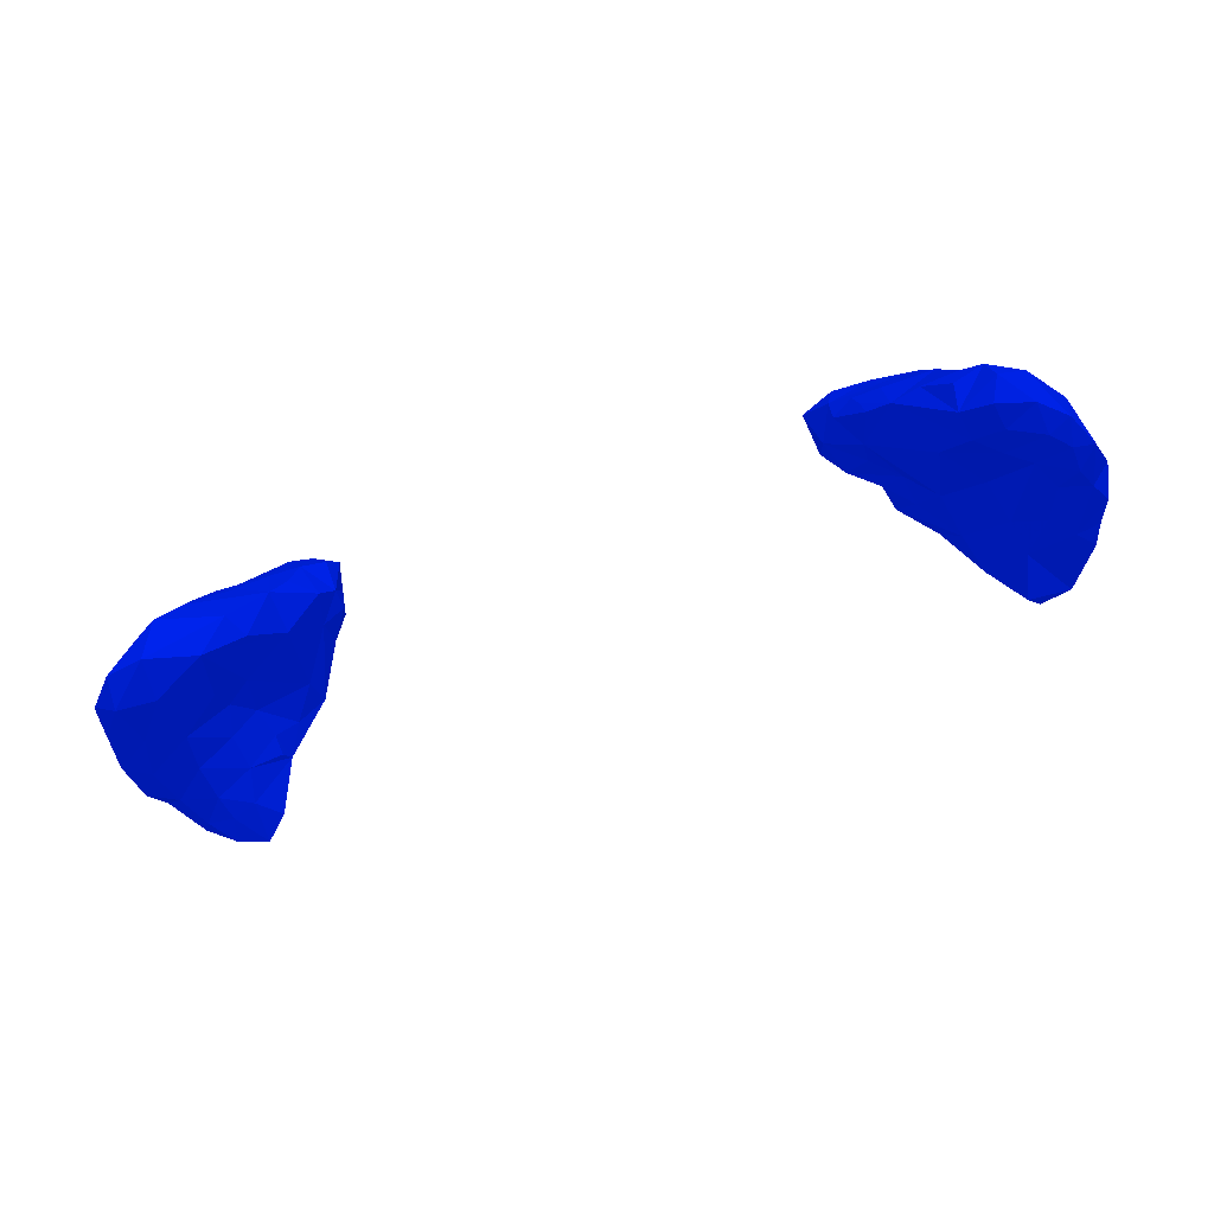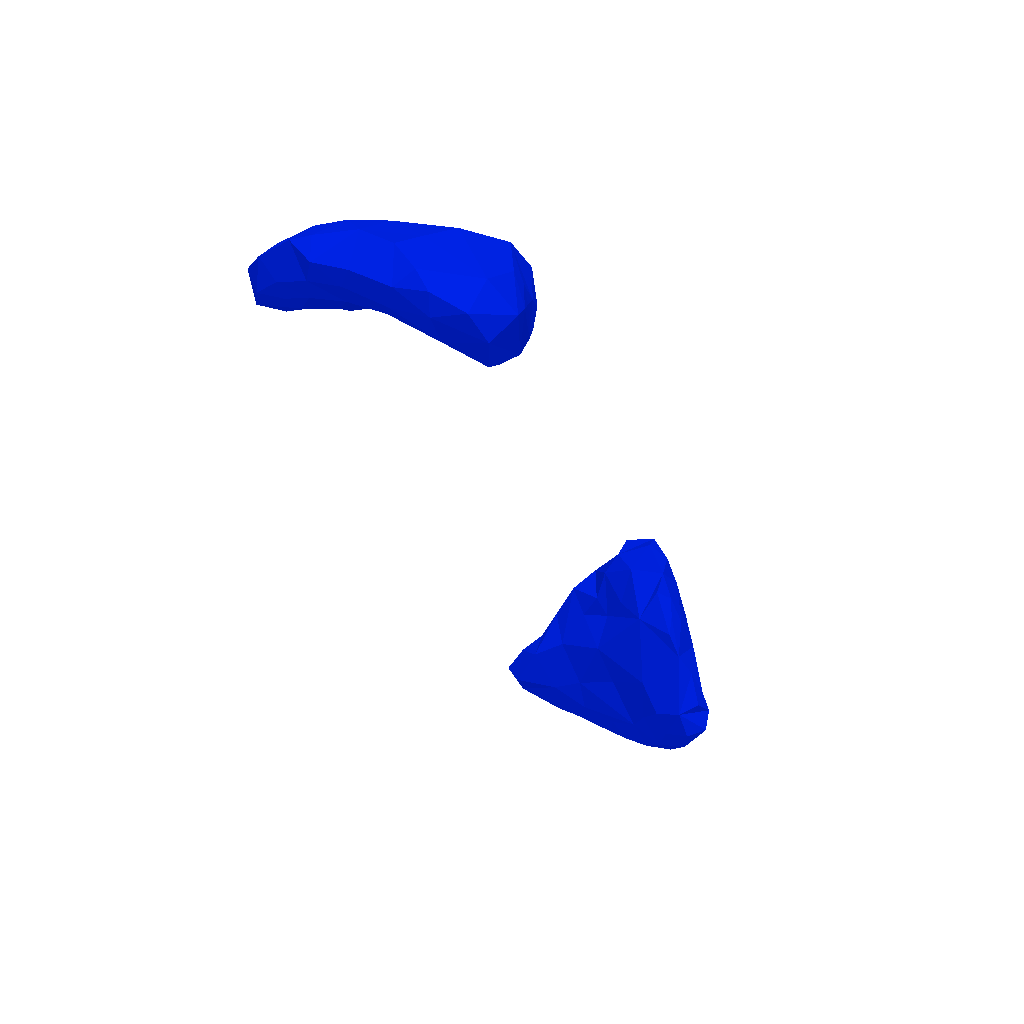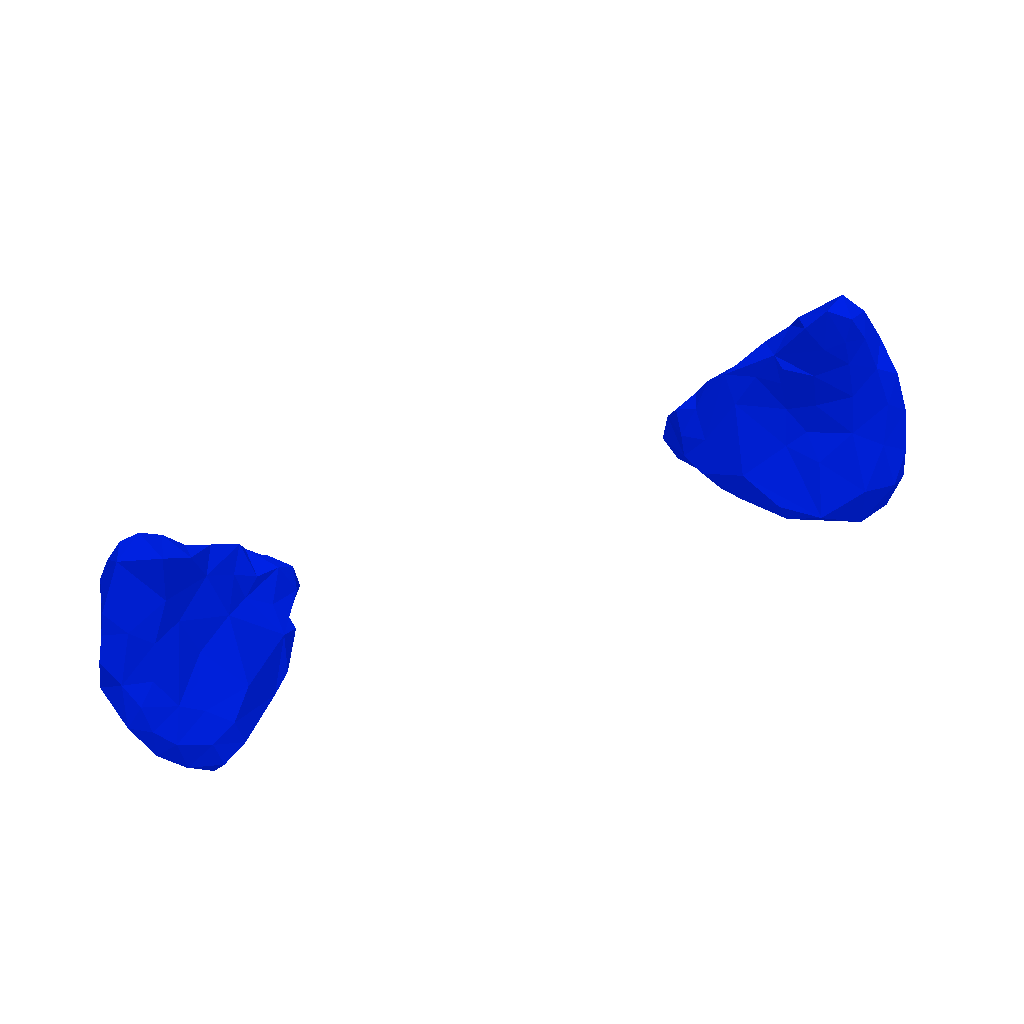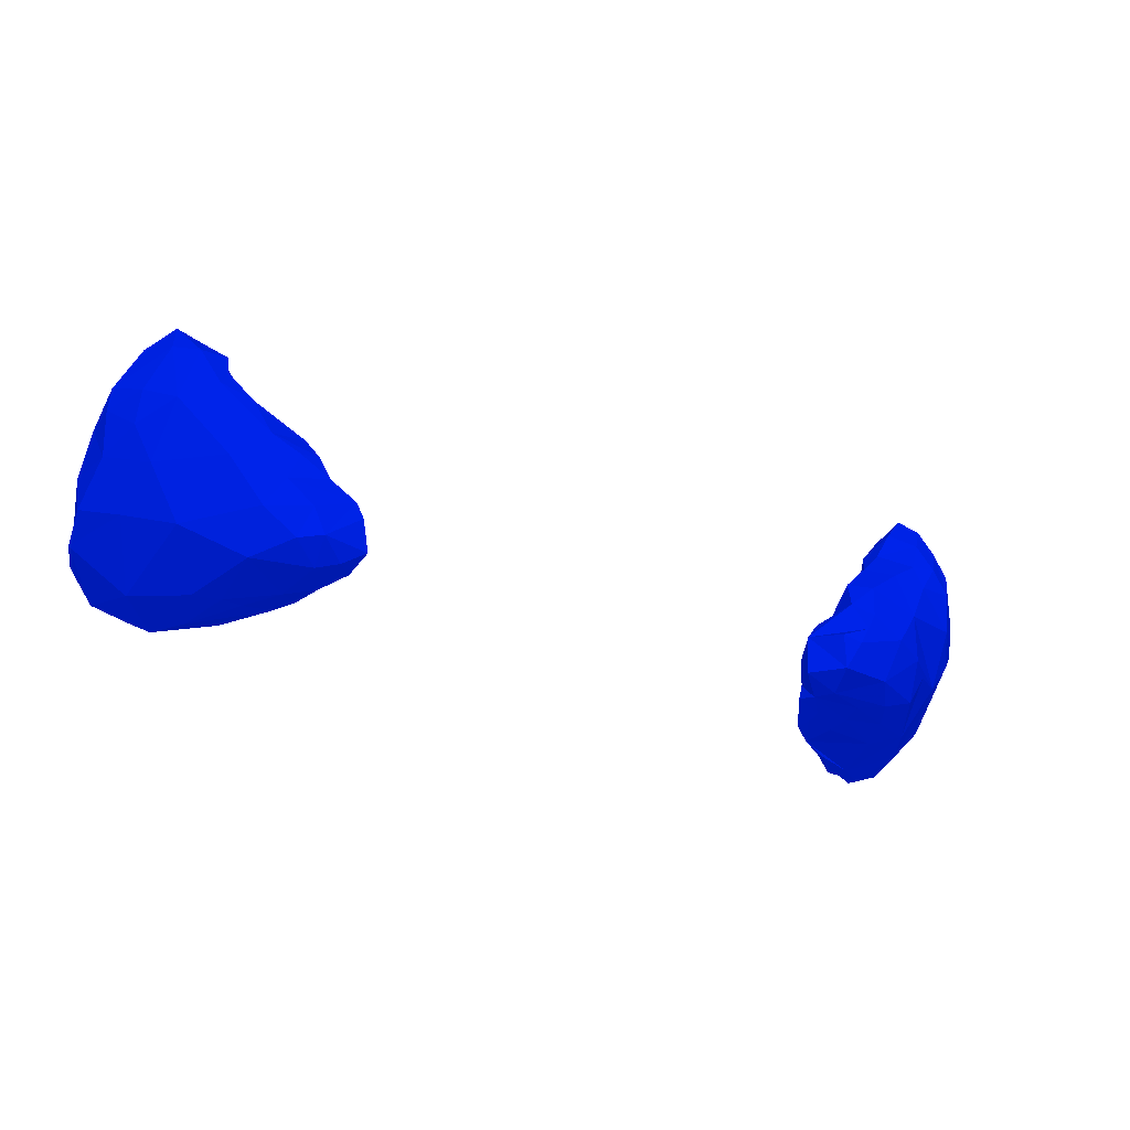
<metadata>
{"format":"obj","ext":"obj","renderer":"f3d","projection":"perspective","resolution":1024,"background":"white","views":[{"elev":-73.6,"azim":17.9,"up":"+Z"},{"elev":-34.3,"azim":-71.8,"up":"+Z"},{"elev":51.5,"azim":155.4,"up":"+Y"},{"elev":-28.8,"azim":-26.9,"up":"+Y"}]}
</metadata>
<code>
g
v -47.74 -10.88 -15 0 0.07451 0.498
v -47.25 -8.524 -16.12 0 0.07451 0.498
v -48.03 -4.487 -13.6 0 0.07451 0.498
v -48.02 -8.855 -11.61 0 0.07451 0.498
v -47.64 -0.3963 -11.16 0 0.07451 0.498
v -44.29 -14.66 -18.46 0 0.07451 0.498
v -44.8 -11.26 -18.42 0 0.07451 0.498
v -42.35 -15.77 -12.99 0 0.07451 0.498
v -40.5 -15.35 -19.05 0 0.07451 0.498
v -39.21 -17.72 -15.33 0 0.07451 0.498
v -36.84 -17.61 -12.5 0 0.07451 0.498
v -40.63 -12.25 -4.108 0 0.07451 0.498
v -37.59 -16.78 -8.241 0 0.07451 0.498
v -46.86 -11.87 -17.27 0 0.07451 0.498
v -45.6 -2.772 -13.09 0 0.07451 0.498
v -44.25 -6.854 -15.51 0 0.07451 0.498
v -40.9 -10.94 -18.09 0 0.07451 0.498
v -41.07 -5.47 -13.38 0 0.07451 0.498
v -41.69 -1.493 -11.3 0 0.07451 0.498
v -36.99 -8.601 -13.52 0 0.07451 0.498
v -47.14 -4.907 -7.939 0 0.07451 0.498
v -44.81 -10.27 -8.261 0 0.07451 0.498
v -45.36 -2.806 -4.515 0 0.07451 0.498
v -43.59 -6.57 -4.13 0 0.07451 0.498
v -42.43 -0.6501 -1.673 0 0.07451 0.498
v -37.59 -6.243 -0.1452 0 0.07451 0.498
v -38 -3.045 -9.563 0 0.07451 0.498
v -36.86 -6.435 -10.32 0 0.07451 0.498
v -35.62 -13.67 -17.63 0 0.07451 0.498
v -33 -15.88 -14.65 0 0.07451 0.498
v -31.76 -13.34 -14.28 0 0.07451 0.498
v -34.9 -16.87 -7.609 0 0.07451 0.498
v -34.61 -15.46 -1.523 0 0.07451 0.498
v -32.72 -16.64 -8.34 0 0.07451 0.498
v -29.98 -16.23 -5.372 0 0.07451 0.498
v -29.45 -15.71 -9.848 0 0.07451 0.498
v -27.96 -15.64 -7.39 0 0.07451 0.498
v -27.19 -15.86 -3.762 0 0.07451 0.498
v -29.19 -11.35 -9.665 0 0.07451 0.498
v -25.13 -15 -1.352 0 0.07451 0.498
v -25.87 -13.24 -6.003 0 0.07451 0.498
v -24.81 -12.39 -3.25 0 0.07451 0.498
v -35.31 -4.359 -7.67 0 0.07451 0.498
v -34.49 -8.151 -9.971 0 0.07451 0.498
v -34.86 -0.9673 -6.387 0 0.07451 0.498
v -30.27 -4.433 -4.455 0 0.07451 0.498
v -29.98 -1.733 -1.836 0 0.07451 0.498
v -27.01 -7.017 -1.174 0 0.07451 0.498
v -26.95 -9.621 -4.105 0 0.07451 0.498
v -24.95 -10.16 -1.899 0 0.07451 0.498
v -34.45 -11.38 1.096 0 0.07451 0.498
v -31.3 -14.17 1.622 0 0.07451 0.498
v -28.97 -13.72 2.493 0 0.07451 0.498
v -28.9 -15.85 0.00919 0 0.07451 0.498
v -26.74 -15.28 0.7868 0 0.07451 0.498
v -32.41 -7.989 1.116 0 0.07451 0.498
v -33.96 -3.221 0.3137 0 0.07451 0.498
v -31.19 -5.068 0.8945 0 0.07451 0.498
v -30 -10.82 2.088 0 0.07451 0.498
v -28.36 -7.054 1.146 0 0.07451 0.498
v -29.18 -4.435 0.1774 0 0.07451 0.498
v -25.65 -8.74 1.014 0 0.07451 0.498
v -25.3 -10.94 2.153 0 0.07451 0.498
v -24.46 -13.94 1.451 0 0.07451 0.498
v -47.41 -0.2205 -7.531 0 0.07451 0.498
v -47.21 2.164 -7.294 0 0.07451 0.498
v -44.85 1.201 -10.64 0 0.07451 0.498
v -45.13 0.7077 -3.999 0 0.07451 0.498
v -43.73 4.922 -8.823 0 0.07451 0.498
v -45 6.421 -6.174 0 0.07451 0.498
v -41.14 5.274 -8.631 0 0.07451 0.498
v -43.09 5.506 -3.043 0 0.07451 0.498
v -42.01 7.883 -7.869 0 0.07451 0.498
v -42.44 8.913 -4.861 0 0.07451 0.498
v -41.54 2.45 -9.62 0 0.07451 0.498
v -38.68 1.828 -1.331 0 0.07451 0.498
v -40.35 6.195 -3.299 0 0.07451 0.498
v -39.25 9.303 -6.706 0 0.07451 0.498
v -37.84 0.8714 -8.377 0 0.07451 0.498
v -37.65 3.989 -2.671 0 0.07451 0.498
v -38.8 4.545 -8.145 0 0.07451 0.498
v -36.95 7.114 -6.311 0 0.07451 0.498
v -37.42 6.684 -4.128 0 0.07451 0.498
v -34.54 2.228 -4.667 0 0.07451 0.498
v -35.54 0.6996 -1.089 0 0.07451 0.498
v -34.93 1.191 -6.166 0 0.07451 0.498
v -32.72 -0.9621 -4.288 0 0.07451 0.498
v 23.7 -14.49 -0.6189 0 0.07451 0.498
v 24.72 -11.74 -3.059 0 0.07451 0.498
v 31.3 -15.72 -12.72 0 0.07451 0.498
v 34.12 -16.61 -13.75 0 0.07451 0.498
v 36.76 -16.68 -16.89 0 0.07451 0.498
v 36.39 -14.26 -18.02 0 0.07451 0.498
v 26.28 -15.44 -3.447 0 0.07451 0.498
v 26.24 -14.54 -6.077 0 0.07451 0.498
v 28.16 -11.71 -8.29 0 0.07451 0.498
v 29.02 -15.2 -10.77 0 0.07451 0.498
v 28.83 -15.64 -8.389 0 0.07451 0.498
v 28.36 -15.83 -6.004 0 0.07451 0.498
v 27.02 -15.94 -0.8731 0 0.07451 0.498
v 30.75 -16.17 -2.407 0 0.07451 0.498
v 31.33 -16.21 -5.329 0 0.07451 0.498
v 31.1 -16.34 -7.875 0 0.07451 0.498
v 35.25 -16.14 -4.672 0 0.07451 0.498
v 33.75 -15.68 -1.676 0 0.07451 0.498
v 34.18 -10.27 -14.02 0 0.07451 0.498
v 36.96 -11.24 -17.13 0 0.07451 0.498
v 24.23 -10.27 -0.8385 0 0.07451 0.498
v 26.13 -8.008 -1.978 0 0.07451 0.498
v 28.24 -9.413 -5.49 0 0.07451 0.498
v 29.03 -6.044 -3.668 0 0.07451 0.498
v 29.77 -2.781 -1.107 0 0.07451 0.498
v 31.03 -6.852 -5.298 0 0.07451 0.498
v 31.56 -3.565 -4.204 0 0.07451 0.498
v 33.69 -4.716 -8.275 0 0.07451 0.498
v 36.13 -0.09886 -1.105 0 0.07451 0.498
v 37.62 -17.15 -14.73 0 0.07451 0.498
v 40.46 -16.68 -18.54 0 0.07451 0.498
v 39.85 -17.37 -16.16 0 0.07451 0.498
v 39.37 -14.44 -19.6 0 0.07451 0.498
v 42.69 -15.31 -12.75 0 0.07451 0.498
v 43.07 -13.3 -19.07 0 0.07451 0.498
v 43.14 -15.89 -17.32 0 0.07451 0.498
v 46.47 -11.51 -13.5 0 0.07451 0.498
v 37.55 -14.18 -2.441 0 0.07451 0.498
v 36.38 -16.6 -8.628 0 0.07451 0.498
v 40.64 -15.06 -8.486 0 0.07451 0.498
v 39.33 -6.967 -13.63 0 0.07451 0.498
v 39.51 -8.902 -15.95 0 0.07451 0.498
v 39.9 -11.62 -18.53 0 0.07451 0.498
v 42 -7.009 -15.49 0 0.07451 0.498
v 43.68 -3.737 -13.68 0 0.07451 0.498
v 42.32 -0.3773 -11.65 0 0.07451 0.498
v 43.5 -9.848 -18.08 0 0.07451 0.498
v 45.78 -10.85 -17.83 0 0.07451 0.498
v 45.41 -7.781 -16.91 0 0.07451 0.498
v 45.73 -5.01 -15.34 0 0.07451 0.498
v 37.52 -10.15 -0.4716 0 0.07451 0.498
v 39.93 -10.58 -3.013 0 0.07451 0.498
v 37.92 -5.439 -11 0 0.07451 0.498
v 43.29 -9.96 -5.775 0 0.07451 0.498
v 43.34 -4.615 -2.504 0 0.07451 0.498
v 43.63 -0.3402 -2.127 0 0.07451 0.498
v 45.18 -7.153 -5.644 0 0.07451 0.498
v 45.66 -3.842 -4.929 0 0.07451 0.498
v 45.97 -1.145 -4.996 0 0.07451 0.498
v 47.43 -4.672 -7.653 0 0.07451 0.498
v 47.64 -7.152 -15.8 0 0.07451 0.498
v 48.9 -4.134 -11.82 0 0.07451 0.498
v 46.83 -2.783 -13.49 0 0.07451 0.498
v 48.17 -0.5071 -11.41 0 0.07451 0.498
v 26.57 -14.49 2.128 0 0.07451 0.498
v 32.01 -14.36 0.95 0 0.07451 0.498
v 26.28 -10.97 2.47 0 0.07451 0.498
v 28.3 -11.5 2.615 0 0.07451 0.498
v 28.96 -6.001 0.5049 0 0.07451 0.498
v 29.59 -9.455 2.178 0 0.07451 0.498
v 31.13 -7.142 1.322 0 0.07451 0.498
v 32.25 -3.101 0.003813 0 0.07451 0.498
v 34.27 -9.32 1.311 0 0.07451 0.498
v 37.31 -5.184 -0.121 0 0.07451 0.498
v 34.78 0.322 -6.095 0 0.07451 0.498
v 33.07 0.5155 -2.455 0 0.07451 0.498
v 35.96 4.398 -6.296 0 0.07451 0.498
v 35.89 3.427 -3.662 0 0.07451 0.498
v 37.98 6.765 -4.107 0 0.07451 0.498
v 38.99 7.83 -7.894 0 0.07451 0.498
v 39.15 -0.7064 -9.73 0 0.07451 0.498
v 39.25 2.047 -1.896 0 0.07451 0.498
v 39.76 -0.6894 -1.181 0 0.07451 0.498
v 39.89 2.938 -9.366 0 0.07451 0.498
v 40.3 9.555 -5.103 0 0.07451 0.498
v 42.34 8.389 -4.429 0 0.07451 0.498
v 41.76 2.182 -1.725 0 0.07451 0.498
v 44.56 1.994 -10.99 0 0.07451 0.498
v 40.84 5.578 -3.049 0 0.07451 0.498
v 43.37 8.456 -6.838 0 0.07451 0.498
v 45.21 3.099 -3.968 0 0.07451 0.498
v 44 5.958 -4.204 0 0.07451 0.498
v 46.36 4.13 -9.144 0 0.07451 0.498
v 47.12 1.94 -10.07 0 0.07451 0.498
g
f 21 5 3
f 1 1 4
f 14 7 6
f 10 13 8
f 1 22 4
f 13 33 12
f 5 15 3
f 15 18 16
f 16 18 17
f 15 5 67
f 67 19 15
f 26 25 24
f 76 25 26
f 18 28 20
f 19 27 18
f 29 29 17
f 31 36 30
f 36 34 11
f 30 36 36
f 36 36 37
f 38 38 37
f 29 44 39
f 28 43 44
f 20 44 29
f 43 46 44
f 49 47 48
f 39 41 36
f 42 49 50
f 42 40 38
f 50 63 42
f 40 64 55
f 58 57 56
f 48 61 60
f 61 58 60
f 50 62 63
f 42 63 64
f 63 63 64
f 65 66 5
f 66 66 65
f 70 66 66
f 67 75 19
f 70 73 69
f 19 79 27
f 78 81 71
f 81 84 79
f 82 84 84
f 80 80 85
f 80 85 84
f 84 47 87
f 94 96 95
f 108 89 88
f 96 106 90
f 91 90 90
f 95 96 97
f 103 99 98
f 126 103 90
f 104 101 102
f 96 94 89
f 89 110 96
f 109 109 89
f 156 111 109
f 106 115 140
f 111 114 113
f 111 111 114
f 112 162 114
f 112 163 162
f 113 115 96
f 140 128 106
f 117 91 91
f 117 91 117
f 120 122 118
f 122 135 123
f 123 124 121
f 122 134 135
f 126 104 102
f 117 127 126
f 128 131 131
f 128 131 131
f 129 131 129
f 131 131 132
f 131 132 137
f 135 136 148
f 131 137 136
f 125 138 153
f 142 161 141
f 138 141 161
f 162 168 115
f 144 142 141
f 149 147 124
f 147 145 144
f 148 149 124
f 147 146 145
f 100 88 88
f 153 152 100
f 160 155 153
f 165 164 163
f 165 165 116
f 166 167 164
f 116 170 169
f 171 177 175
f 168 171 133
f 167 177 177
f 172 173 177
f 167 177 171
f 143 179 174
f 177 180 175
f 177 180 180
f 181 180 181
f 181 181 151
f 178 180 177
f 180 178 180
f 180 178 178
f 180 178 181
f 180 181 175
f 178 146 181
f 181 146 147
f 177 180 177
f 179 143 178
f 177 179 178
f 180 177 177
f 146 178 143
f 173 176 179
f 177 173 179
f 173 177 177
f 179 176 174
f 178 146 178
f 171 175 133
f 173 172 176
f 172 173 172
f 172 177 167
f 168 131 140
f 172 166 176
f 176 169 174
f 165 176 166
f 174 169 170
f 169 176 165
f 116 169 165
f 171 168 162
f 172 172 166
f 166 172 167
f 166 165 165
f 166 164 165
f 167 171 164
f 165 165 165
f 165 165 164
f 164 171 162
f 175 150 133
f 165 163 116
f 163 164 162
f 161 158 160
f 161 160 138
f 116 159 161
f 161 159 158
f 160 158 157
f 160 153 138
f 159 156 158
f 159 163 112
f 158 158 156
f 158 158 160
f 157 155 160
f 152 153 155
f 112 112 163
f 159 112 156
f 157 158 156
f 157 156 108
f 157 154 155
f 156 109 108
f 154 157 108
f 108 108 108
f 108 108 154
f 153 100 105
f 100 88 100
f 100 100 101
f 155 154 152
f 100 88 88
f 154 108 152
f 152 108 88
f 152 88 100
f 88 88 88
f 88 88 88
f 108 88 88
f 181 147 149
f 151 181 149
f 181 151 175
f 151 149 150
f 150 149 148
f 175 151 150
f 137 148 136
f 124 147 144
f 144 141 124
f 144 141 141
f 146 143 145
f 143 142 145
f 141 141 144
f 143 170 142
f 131 168 133
f 145 142 144
f 174 170 143
f 141 138 139
f 141 139 141
f 141 139 141
f 141 139 127
f 170 161 142
f 116 161 170
f 139 138 125
f 139 125 127
f 150 148 137
f 135 148 124
f 133 150 132
f 131 136 131
f 136 135 134
f 133 132 131
f 132 150 137
f 132 131 131
f 131 131 131
f 131 131 131
f 136 134 131
f 129 134 130
f 131 129 128
f 131 131 129
f 129 131 134
f 131 128 140
f 128 128 129
f 129 107 106
f 129 130 107
f 131 128 128
f 128 129 106
f 107 129 129
f 141 121 124
f 127 104 126
f 125 104 127
f 125 153 105
f 125 105 104
f 135 124 123
f 130 134 122
f 127 121 141
f 123 121 119
f 122 123 118
f 123 118 118
f 130 122 120
f 118 120 118
f 127 117 121
f 121 117 119
f 119 118 123
f 107 130 93
f 93 120 118
f 117 117 119
f 119 93 118
f 93 130 120
f 93 120 93
f 93 93 92
f 117 92 119
f 119 92 93
f 117 91 92
f 115 168 140
f 116 163 159
f 162 115 114
f 114 115 113
f 112 114 111
f 96 115 106
f 111 113 109
f 109 113 110
f 112 111 112
f 156 112 111
f 109 111 111
f 111 109 109
f 89 109 110
f 110 113 96
f 109 89 108
f 108 109 108
f 105 100 101
f 105 101 104
f 102 103 126
f 126 90 117
f 103 98 90
f 102 99 103
f 98 97 90
f 90 97 90
f 97 90 90
f 95 97 98
f 100 94 101
f 101 94 102
f 102 94 99
f 95 98 99
f 100 88 94
f 94 95 99
f 88 94 88
f 94 94 88
f 94 95 94
f 107 93 90
f 90 93 91
f 91 93 92
f 117 90 91
f 106 107 90
f 90 91 91
f 90 91 90
f 96 90 97
f 108 89 108
f 89 94 88
f 85 85 57
f 84 45 86
f 45 84 87
f 85 85 80
f 84 85 84
f 84 84 86
f 83 80 82
f 84 82 80
f 84 84 86
f 84 80 84
f 84 84 86
f 77 83 78
f 78 83 82
f 78 82 78
f 78 82 81
f 81 82 84
f 81 84 81
f 77 76 80
f 83 80 80
f 76 85 80
f 78 77 77
f 77 80 83
f 81 81 71
f 71 81 75
f 76 77 77
f 79 84 86
f 27 45 43
f 78 74 77
f 73 78 78
f 75 81 79
f 76 77 25
f 75 79 19
f 74 78 73
f 73 71 69
f 74 72 77
f 71 73 78
f 25 77 72
f 25 72 68
f 72 74 70
f 69 71 75
f 69 75 67
f 74 73 70
f 72 70 66
f 70 69 66
f 66 69 67
f 72 66 68
f 66 67 5
f 66 65 68
f 62 63 63
f 62 50 48
f 63 53 64
f 42 64 40
f 60 62 48
f 53 62 59
f 62 63 62
f 59 62 56
f 60 62 62
f 62 53 63
f 57 61 47
f 60 56 62
f 59 53 53
f 57 58 61
f 58 57 57
f 58 56 60
f 56 51 59
f 59 51 52
f 57 85 57
f 57 76 26
f 57 26 56
f 56 26 51
f 26 12 51
f 64 53 55
f 55 38 40
f 53 53 55
f 55 53 54
f 53 59 52
f 53 52 54
f 51 33 52
f 51 12 33
f 50 42 42
f 42 42 38
f 48 50 49
f 49 42 41
f 49 41 39
f 47 61 48
f 47 49 46
f 46 49 39
f 57 47 85
f 85 47 84
f 87 47 46
f 87 43 43
f 45 87 43
f 46 39 44
f 44 29 44
f 43 44 44
f 28 44 20
f 86 45 79
f 43 87 46
f 43 43 28
f 85 76 57
f 79 45 27
f 29 39 31
f 42 38 41
f 40 38 38
f 41 38 37
f 36 41 37
f 37 36 37
f 38 55 54
f 39 36 31
f 54 35 38
f 38 37 37
f 37 38 35
f 37 35 36
f 36 11 30
f 54 33 33
f 54 33 35
f 35 34 36
f 35 32 34
f 33 32 35
f 52 33 54
f 33 32 32
f 32 32 34
f 34 32 11
f 33 13 33
f 33 13 32
f 32 13 11
f 29 31 29
f 31 30 29
f 17 29 9
f 29 30 9
f 27 43 28
f 18 27 28
f 26 24 12
f 25 23 24
f 24 22 12
f 22 8 12
f 24 21 22
f 23 65 21
f 68 23 25
f 23 21 24
f 21 4 22
f 22 1 8
f 68 65 23
f 20 29 17
f 17 18 20
f 19 18 15
f 16 17 7
f 15 16 3
f 2 16 7
f 3 16 2
f 2 7 14
f 12 8 13
f 30 11 10
f 9 30 10
f 13 10 11
f 9 7 17
f 10 6 9
f 6 7 9
f 8 6 10
f 14 6 1
f 1 14 1
f 1 6 8
f 65 5 21
f 21 3 4
f 3 2 4
f 4 2 1
f 2 14 1

</code>
